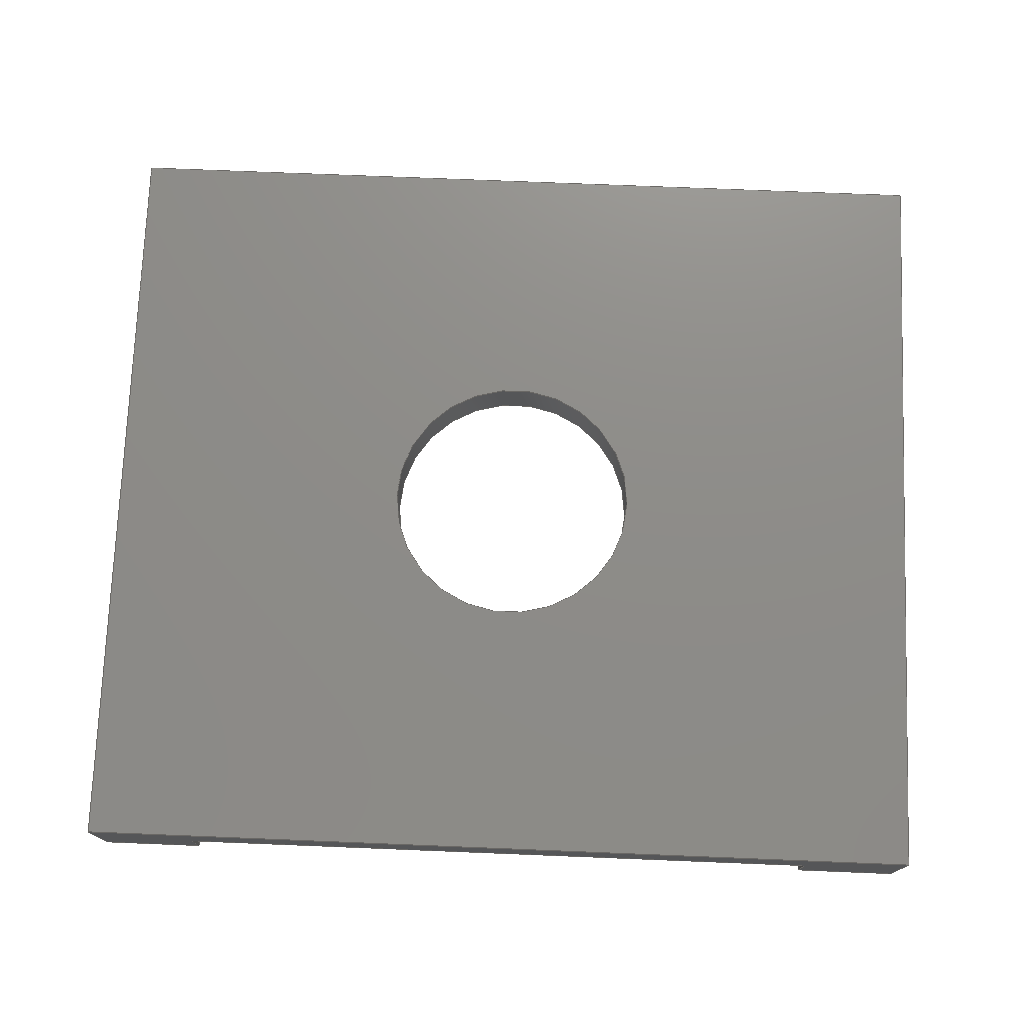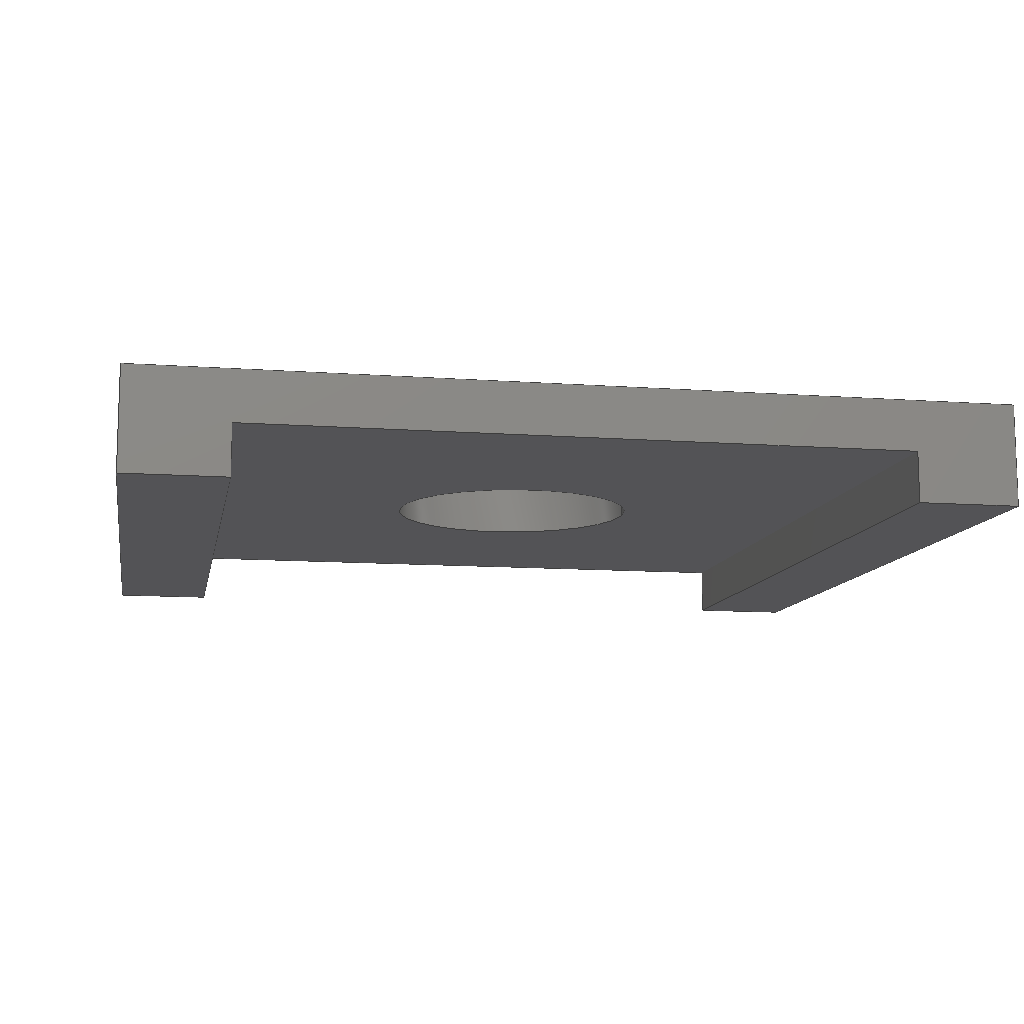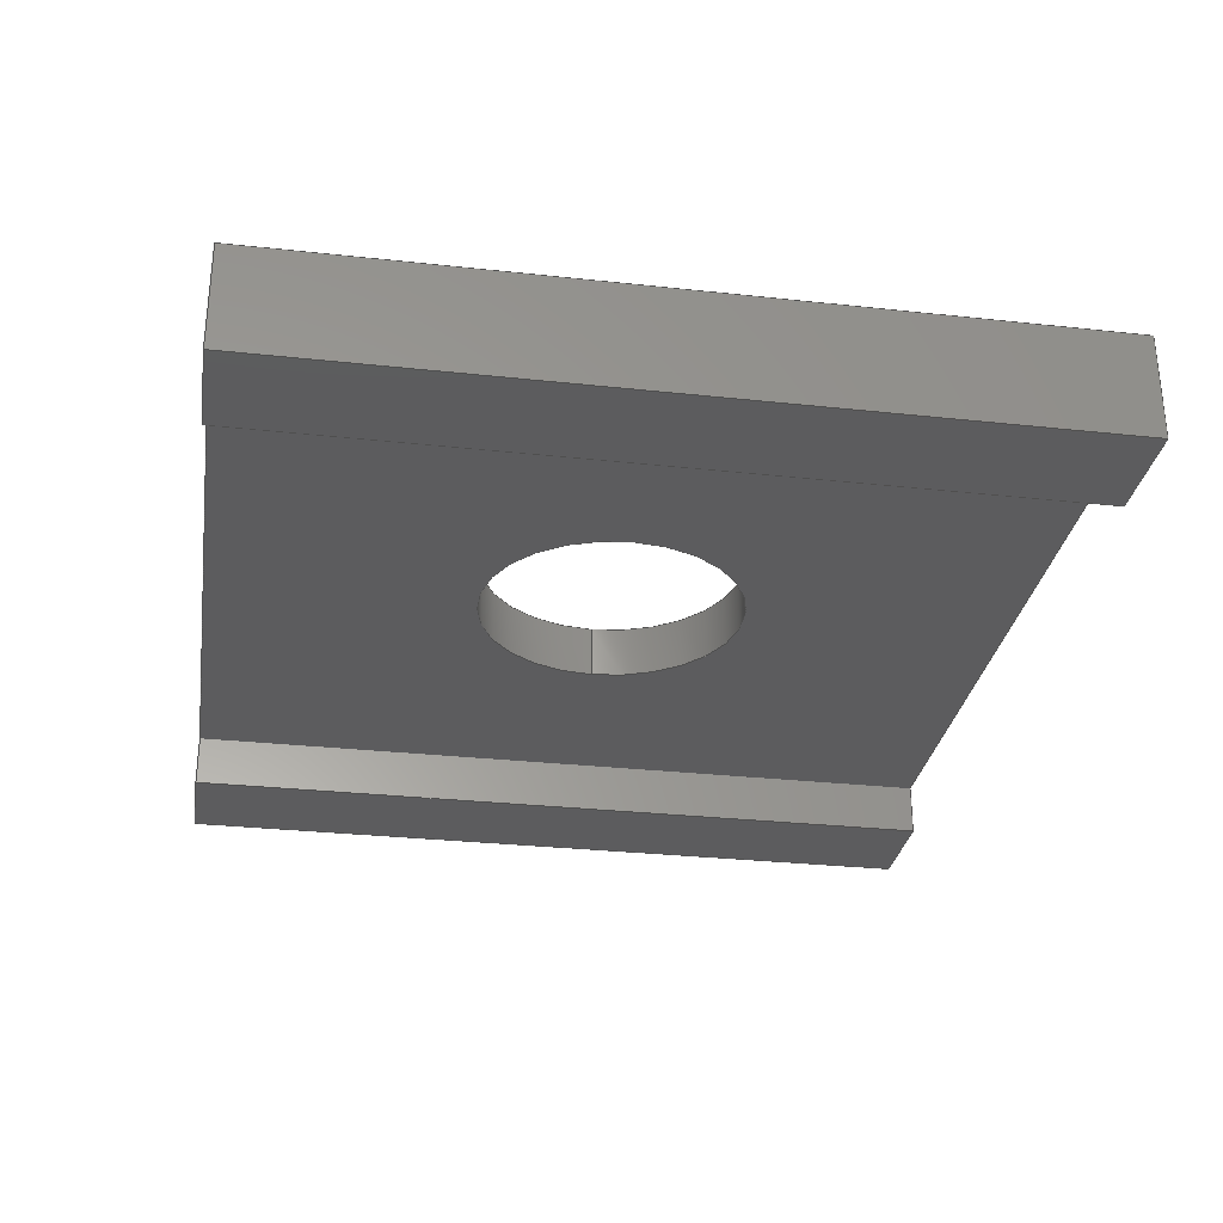
<metadata>
{"format":"step","ext":"step","renderer":"f3d","projection":"perspective","resolution":1024,"background":"white","views":[{"elev":74.7,"azim":-177.7,"up":"+Y"},{"elev":-10.8,"azim":169.5,"up":"+Y"},{"elev":-29.8,"azim":80.9,"up":"+Y"}]}
</metadata>
<code>
ISO-10303-21;
DATA;
#1=MECHANICAL_DESIGN_GEOMETRIC_PRESENTATION_REPRESENTATION('',(#4),#345);
#2=SHAPE_REPRESENTATION_RELATIONSHIP('SRR','None',#352,#3);
#3=ADVANCED_BREP_SHAPE_REPRESENTATION('',(#5),#344);
#4=STYLED_ITEM('',(#362),#5);
#5=MANIFOLD_SOLID_BREP('Body1',#205);
#6=FACE_BOUND('',#32,.T.);
#7=FACE_BOUND('',#34,.T.);
#8=CIRCLE('',#224,0.25);
#9=CIRCLE('',#225,0.25);
#10=CYLINDRICAL_SURFACE('',#223,0.25);
#11=FACE_OUTER_BOUND('',#22,.T.);
#12=FACE_OUTER_BOUND('',#23,.T.);
#13=FACE_OUTER_BOUND('',#24,.T.);
#14=FACE_OUTER_BOUND('',#25,.T.);
#15=FACE_OUTER_BOUND('',#26,.T.);
#16=FACE_OUTER_BOUND('',#27,.T.);
#17=FACE_OUTER_BOUND('',#28,.T.);
#18=FACE_OUTER_BOUND('',#29,.T.);
#19=FACE_OUTER_BOUND('',#30,.T.);
#20=FACE_OUTER_BOUND('',#31,.T.);
#21=FACE_OUTER_BOUND('',#33,.T.);
#22=EDGE_LOOP('',(#130,#131,#132,#133));
#23=EDGE_LOOP('',(#134,#135,#136,#137));
#24=EDGE_LOOP('',(#138,#139,#140,#141));
#25=EDGE_LOOP('',(#142,#143,#144,#145));
#26=EDGE_LOOP('',(#146,#147,#148,#149));
#27=EDGE_LOOP('',(#150,#151,#152,#153));
#28=EDGE_LOOP('',(#154,#155,#156,#157,#158,#159,#160,#161));
#29=EDGE_LOOP('',(#162,#163,#164,#165));
#30=EDGE_LOOP('',(#166,#167,#168,#169,#170,#171,#172,#173));
#31=EDGE_LOOP('',(#174,#175,#176,#177));
#32=EDGE_LOOP('',(#178));
#33=EDGE_LOOP('',(#179,#180,#181,#182));
#34=EDGE_LOOP('',(#183));
#35=LINE('',#289,#60);
#36=LINE('',#291,#61);
#37=LINE('',#293,#62);
#38=LINE('',#294,#63);
#39=LINE('',#297,#64);
#40=LINE('',#299,#65);
#41=LINE('',#300,#66);
#42=LINE('',#304,#67);
#43=LINE('',#306,#68);
#44=LINE('',#308,#69);
#45=LINE('',#309,#70);
#46=LINE('',#313,#71);
#47=LINE('',#314,#72);
#48=LINE('',#315,#73);
#49=LINE('',#320,#74);
#50=LINE('',#324,#75);
#51=LINE('',#326,#76);
#52=LINE('',#327,#77);
#53=LINE('',#330,#78);
#54=LINE('',#331,#79);
#55=LINE('',#332,#80);
#56=LINE('',#335,#81);
#57=LINE('',#336,#82);
#58=LINE('',#338,#83);
#59=LINE('',#339,#84);
#60=VECTOR('',#236,1);
#61=VECTOR('',#237,1);
#62=VECTOR('',#238,1);
#63=VECTOR('',#239,1);
#64=VECTOR('',#242,1);
#65=VECTOR('',#243,1);
#66=VECTOR('',#244,1);
#67=VECTOR('',#247,1);
#68=VECTOR('',#248,1);
#69=VECTOR('',#249,1);
#70=VECTOR('',#250,1);
#71=VECTOR('',#253,1);
#72=VECTOR('',#254,1);
#73=VECTOR('',#255,1);
#74=VECTOR('',#260,0.25);
#75=VECTOR('',#265,1);
#76=VECTOR('',#266,1);
#77=VECTOR('',#267,1);
#78=VECTOR('',#270,1);
#79=VECTOR('',#271,1);
#80=VECTOR('',#272,1);
#81=VECTOR('',#275,1);
#82=VECTOR('',#276,1);
#83=VECTOR('',#279,1);
#84=VECTOR('',#280,1);
#85=VERTEX_POINT('',#287);
#86=VERTEX_POINT('',#288);
#87=VERTEX_POINT('',#290);
#88=VERTEX_POINT('',#292);
#89=VERTEX_POINT('',#296);
#90=VERTEX_POINT('',#298);
#91=VERTEX_POINT('',#302);
#92=VERTEX_POINT('',#303);
#93=VERTEX_POINT('',#305);
#94=VERTEX_POINT('',#307);
#95=VERTEX_POINT('',#311);
#96=VERTEX_POINT('',#312);
#97=VERTEX_POINT('',#317);
#98=VERTEX_POINT('',#319);
#99=VERTEX_POINT('',#323);
#100=VERTEX_POINT('',#325);
#101=VERTEX_POINT('',#329);
#102=VERTEX_POINT('',#334);
#103=EDGE_CURVE('',#85,#86,#35,.T.);
#104=EDGE_CURVE('',#85,#87,#36,.T.);
#105=EDGE_CURVE('',#88,#87,#37,.T.);
#106=EDGE_CURVE('',#86,#88,#38,.T.);
#107=EDGE_CURVE('',#87,#89,#39,.T.);
#108=EDGE_CURVE('',#89,#90,#40,.T.);
#109=EDGE_CURVE('',#90,#88,#41,.T.);
#110=EDGE_CURVE('',#91,#92,#42,.T.);
#111=EDGE_CURVE('',#91,#93,#43,.T.);
#112=EDGE_CURVE('',#94,#93,#44,.T.);
#113=EDGE_CURVE('',#92,#94,#45,.T.);
#114=EDGE_CURVE('',#95,#96,#46,.T.);
#115=EDGE_CURVE('',#96,#94,#47,.T.);
#116=EDGE_CURVE('',#93,#95,#48,.T.);
#117=EDGE_CURVE('',#97,#97,#8,.T.);
#118=EDGE_CURVE('',#97,#98,#49,.T.);
#119=EDGE_CURVE('',#98,#98,#9,.T.);
#120=EDGE_CURVE('',#99,#89,#50,.T.);
#121=EDGE_CURVE('',#100,#99,#51,.T.);
#122=EDGE_CURVE('',#90,#100,#52,.T.);
#123=EDGE_CURVE('',#101,#100,#53,.T.);
#124=EDGE_CURVE('',#95,#101,#54,.T.);
#125=EDGE_CURVE('',#86,#91,#55,.T.);
#126=EDGE_CURVE('',#102,#101,#56,.T.);
#127=EDGE_CURVE('',#96,#102,#57,.T.);
#128=EDGE_CURVE('',#99,#102,#58,.T.);
#129=EDGE_CURVE('',#92,#85,#59,.T.);
#130=ORIENTED_EDGE('',*,*,#103,.F.);
#131=ORIENTED_EDGE('',*,*,#104,.T.);
#132=ORIENTED_EDGE('',*,*,#105,.F.);
#133=ORIENTED_EDGE('',*,*,#106,.F.);
#134=ORIENTED_EDGE('',*,*,#107,.T.);
#135=ORIENTED_EDGE('',*,*,#108,.T.);
#136=ORIENTED_EDGE('',*,*,#109,.T.);
#137=ORIENTED_EDGE('',*,*,#105,.T.);
#138=ORIENTED_EDGE('',*,*,#110,.F.);
#139=ORIENTED_EDGE('',*,*,#111,.T.);
#140=ORIENTED_EDGE('',*,*,#112,.F.);
#141=ORIENTED_EDGE('',*,*,#113,.F.);
#142=ORIENTED_EDGE('',*,*,#114,.T.);
#143=ORIENTED_EDGE('',*,*,#115,.T.);
#144=ORIENTED_EDGE('',*,*,#112,.T.);
#145=ORIENTED_EDGE('',*,*,#116,.T.);
#146=ORIENTED_EDGE('',*,*,#117,.F.);
#147=ORIENTED_EDGE('',*,*,#118,.T.);
#148=ORIENTED_EDGE('',*,*,#119,.T.);
#149=ORIENTED_EDGE('',*,*,#118,.F.);
#150=ORIENTED_EDGE('',*,*,#120,.F.);
#151=ORIENTED_EDGE('',*,*,#121,.F.);
#152=ORIENTED_EDGE('',*,*,#122,.F.);
#153=ORIENTED_EDGE('',*,*,#108,.F.);
#154=ORIENTED_EDGE('',*,*,#122,.T.);
#155=ORIENTED_EDGE('',*,*,#123,.F.);
#156=ORIENTED_EDGE('',*,*,#124,.F.);
#157=ORIENTED_EDGE('',*,*,#116,.F.);
#158=ORIENTED_EDGE('',*,*,#111,.F.);
#159=ORIENTED_EDGE('',*,*,#125,.F.);
#160=ORIENTED_EDGE('',*,*,#106,.T.);
#161=ORIENTED_EDGE('',*,*,#109,.F.);
#162=ORIENTED_EDGE('',*,*,#124,.T.);
#163=ORIENTED_EDGE('',*,*,#126,.F.);
#164=ORIENTED_EDGE('',*,*,#127,.F.);
#165=ORIENTED_EDGE('',*,*,#114,.F.);
#166=ORIENTED_EDGE('',*,*,#127,.T.);
#167=ORIENTED_EDGE('',*,*,#128,.F.);
#168=ORIENTED_EDGE('',*,*,#120,.T.);
#169=ORIENTED_EDGE('',*,*,#107,.F.);
#170=ORIENTED_EDGE('',*,*,#104,.F.);
#171=ORIENTED_EDGE('',*,*,#129,.F.);
#172=ORIENTED_EDGE('',*,*,#113,.T.);
#173=ORIENTED_EDGE('',*,*,#115,.F.);
#174=ORIENTED_EDGE('',*,*,#128,.T.);
#175=ORIENTED_EDGE('',*,*,#126,.T.);
#176=ORIENTED_EDGE('',*,*,#123,.T.);
#177=ORIENTED_EDGE('',*,*,#121,.T.);
#178=ORIENTED_EDGE('',*,*,#117,.T.);
#179=ORIENTED_EDGE('',*,*,#103,.T.);
#180=ORIENTED_EDGE('',*,*,#125,.T.);
#181=ORIENTED_EDGE('',*,*,#110,.T.);
#182=ORIENTED_EDGE('',*,*,#129,.T.);
#183=ORIENTED_EDGE('',*,*,#119,.F.);
#184=PLANE('',#219);
#185=PLANE('',#220);
#186=PLANE('',#221);
#187=PLANE('',#222);
#188=PLANE('',#226);
#189=PLANE('',#227);
#190=PLANE('',#228);
#191=PLANE('',#229);
#192=PLANE('',#230);
#193=PLANE('',#231);
#194=ADVANCED_FACE('',(#11),#184,.T.);
#195=ADVANCED_FACE('',(#12),#185,.T.);
#196=ADVANCED_FACE('',(#13),#186,.T.);
#197=ADVANCED_FACE('',(#14),#187,.T.);
#198=ADVANCED_FACE('',(#15),#10,.F.);
#199=ADVANCED_FACE('',(#16),#188,.T.);
#200=ADVANCED_FACE('',(#17),#189,.T.);
#201=ADVANCED_FACE('',(#18),#190,.T.);
#202=ADVANCED_FACE('',(#19),#191,.T.);
#203=ADVANCED_FACE('',(#20,#6),#192,.T.);
#204=ADVANCED_FACE('',(#21,#7),#193,.F.);
#205=CLOSED_SHELL('',(#194,#195,#196,#197,#198,#199,#200,#201,#202,#203,
#204));
#206=DERIVED_UNIT_ELEMENT(#208,1);
#207=DERIVED_UNIT_ELEMENT(#347,3);
#208=(
MASS_UNIT()
NAMED_UNIT(*)
SI_UNIT(.KILO.,.GRAM.)
);
#209=DERIVED_UNIT((#206,#207));
#210=MEASURE_REPRESENTATION_ITEM('density measure',
POSITIVE_RATIO_MEASURE(7850),#209);
#211=PROPERTY_DEFINITION_REPRESENTATION(#216,#213);
#212=PROPERTY_DEFINITION_REPRESENTATION(#217,#214);
#213=REPRESENTATION('material name',(#215),#344);
#214=REPRESENTATION('density',(#210),#344);
#215=DESCRIPTIVE_REPRESENTATION_ITEM('Steel','Steel');
#216=PROPERTY_DEFINITION('material property','material name',#354);
#217=PROPERTY_DEFINITION('material property','density of part',#354);
#218=AXIS2_PLACEMENT_3D('placement',#285,#232,#233);
#219=AXIS2_PLACEMENT_3D('',#286,#234,#235);
#220=AXIS2_PLACEMENT_3D('',#295,#240,#241);
#221=AXIS2_PLACEMENT_3D('',#301,#245,#246);
#222=AXIS2_PLACEMENT_3D('',#310,#251,#252);
#223=AXIS2_PLACEMENT_3D('',#316,#256,#257);
#224=AXIS2_PLACEMENT_3D('',#318,#258,#259);
#225=AXIS2_PLACEMENT_3D('',#321,#261,#262);
#226=AXIS2_PLACEMENT_3D('',#322,#263,#264);
#227=AXIS2_PLACEMENT_3D('',#328,#268,#269);
#228=AXIS2_PLACEMENT_3D('',#333,#273,#274);
#229=AXIS2_PLACEMENT_3D('',#337,#277,#278);
#230=AXIS2_PLACEMENT_3D('',#340,#281,#282);
#231=AXIS2_PLACEMENT_3D('',#341,#283,#284);
#232=DIRECTION('axis',(0,0,1));
#233=DIRECTION('refdir',(1,0,0));
#234=DIRECTION('center_axis',(1,0,0));
#235=DIRECTION('ref_axis',(0,0,1));
#236=DIRECTION('',(0,0,-1));
#237=DIRECTION('',(0,-1,0));
#238=DIRECTION('',(0,0,1));
#239=DIRECTION('',(0,-1,0));
#240=DIRECTION('center_axis',(0,-1,0));
#241=DIRECTION('ref_axis',(0,0,-1));
#242=DIRECTION('',(-1,0,0));
#243=DIRECTION('',(0,0,-1));
#244=DIRECTION('',(1,0,0));
#245=DIRECTION('center_axis',(-1,0,0));
#246=DIRECTION('ref_axis',(0,0,-1));
#247=DIRECTION('',(0,0,1));
#248=DIRECTION('',(0,-1,0));
#249=DIRECTION('',(0,0,-1));
#250=DIRECTION('',(0,-1,0));
#251=DIRECTION('center_axis',(0,-1,0));
#252=DIRECTION('ref_axis',(0,0,-1));
#253=DIRECTION('',(0,0,1));
#254=DIRECTION('',(-1,0,0));
#255=DIRECTION('',(1,0,0));
#256=DIRECTION('center_axis',(0,1,0));
#257=DIRECTION('ref_axis',(1,0,0));
#258=DIRECTION('center_axis',(0,-1,0));
#259=DIRECTION('ref_axis',(1,0,0));
#260=DIRECTION('',(0,-1,0));
#261=DIRECTION('center_axis',(0,-1,0));
#262=DIRECTION('ref_axis',(1,0,0));
#263=DIRECTION('center_axis',(-1,0,0));
#264=DIRECTION('ref_axis',(0,0,1));
#265=DIRECTION('',(0,-1,0));
#266=DIRECTION('',(0,0,1));
#267=DIRECTION('',(0,1,0));
#268=DIRECTION('center_axis',(0,0,-1));
#269=DIRECTION('ref_axis',(-1,0,0));
#270=DIRECTION('',(-1,0,0));
#271=DIRECTION('',(0,1,0));
#272=DIRECTION('',(1,0,0));
#273=DIRECTION('center_axis',(1,0,0));
#274=DIRECTION('ref_axis',(0,0,-1));
#275=DIRECTION('',(0,0,-1));
#276=DIRECTION('',(0,1,0));
#277=DIRECTION('center_axis',(0,0,1));
#278=DIRECTION('ref_axis',(1,0,0));
#279=DIRECTION('',(1,0,0));
#280=DIRECTION('',(-1,0,0));
#281=DIRECTION('center_axis',(0,1,0));
#282=DIRECTION('ref_axis',(1,0,0));
#283=DIRECTION('center_axis',(0,1,0));
#284=DIRECTION('ref_axis',(1,0,0));
#285=CARTESIAN_POINT('',(0,0,0));
#286=CARTESIAN_POINT('Origin',(-0.65,0,-0.75));
#287=CARTESIAN_POINT('',(-0.65,0,0.75));
#288=CARTESIAN_POINT('',(-0.65,0,-0.75));
#289=CARTESIAN_POINT('',(-0.65,0,-0.375));
#290=CARTESIAN_POINT('',(-0.65,-0.1,0.75));
#291=CARTESIAN_POINT('',(-0.65,0,0.75));
#292=CARTESIAN_POINT('',(-0.65,-0.1,-0.75));
#293=CARTESIAN_POINT('',(-0.65,-0.1,-0.75));
#294=CARTESIAN_POINT('',(-0.65,0,-0.75));
#295=CARTESIAN_POINT('Origin',(-0.75,-0.1,0));
#296=CARTESIAN_POINT('',(-0.85,-0.1,0.75));
#297=CARTESIAN_POINT('',(-0.65,-0.1,0.75));
#298=CARTESIAN_POINT('',(-0.85,-0.1,-0.75));
#299=CARTESIAN_POINT('',(-0.85,-0.1,0.75));
#300=CARTESIAN_POINT('',(-0.85,-0.1,-0.75));
#301=CARTESIAN_POINT('Origin',(0.65,0,0.75));
#302=CARTESIAN_POINT('',(0.65,0,-0.75));
#303=CARTESIAN_POINT('',(0.65,0,0.75));
#304=CARTESIAN_POINT('',(0.65,0,0.375));
#305=CARTESIAN_POINT('',(0.65,-0.1,-0.75));
#306=CARTESIAN_POINT('',(0.65,0,-0.75));
#307=CARTESIAN_POINT('',(0.65,-0.1,0.75));
#308=CARTESIAN_POINT('',(0.65,-0.1,-0.75));
#309=CARTESIAN_POINT('',(0.65,0,0.75));
#310=CARTESIAN_POINT('Origin',(0.75,-0.1,0));
#311=CARTESIAN_POINT('',(0.85,-0.1,-0.75));
#312=CARTESIAN_POINT('',(0.85,-0.1,0.75));
#313=CARTESIAN_POINT('',(0.85,-0.1,0.75));
#314=CARTESIAN_POINT('',(0.65,-0.1,0.75));
#315=CARTESIAN_POINT('',(0.85,-0.1,-0.75));
#316=CARTESIAN_POINT('Origin',(0,0,0));
#317=CARTESIAN_POINT('',(-0.25,0.1,3.062e-17));
#318=CARTESIAN_POINT('Origin',(0,0.1,0));
#319=CARTESIAN_POINT('',(-0.25,0,3.062e-17));
#320=CARTESIAN_POINT('',(-0.25,0,3.062e-17));
#321=CARTESIAN_POINT('Origin',(0,0,0));
#322=CARTESIAN_POINT('Origin',(-0.85,0,-0.75));
#323=CARTESIAN_POINT('',(-0.85,0.1,0.75));
#324=CARTESIAN_POINT('',(-0.85,0,0.75));
#325=CARTESIAN_POINT('',(-0.85,0.1,-0.75));
#326=CARTESIAN_POINT('',(-0.85,0.1,0.75));
#327=CARTESIAN_POINT('',(-0.85,0,-0.75));
#328=CARTESIAN_POINT('Origin',(0.85,0,-0.75));
#329=CARTESIAN_POINT('',(0.85,0.1,-0.75));
#330=CARTESIAN_POINT('',(-0.85,0.1,-0.75));
#331=CARTESIAN_POINT('',(0.85,0,-0.75));
#332=CARTESIAN_POINT('',(-0.85,0,-0.75));
#333=CARTESIAN_POINT('Origin',(0.85,0,0.75));
#334=CARTESIAN_POINT('',(0.85,0.1,0.75));
#335=CARTESIAN_POINT('',(0.85,0.1,0.75));
#336=CARTESIAN_POINT('',(0.85,0,0.75));
#337=CARTESIAN_POINT('Origin',(-0.85,0,0.75));
#338=CARTESIAN_POINT('',(0.85,0.1,0.75));
#339=CARTESIAN_POINT('',(0.85,0,0.75));
#340=CARTESIAN_POINT('Origin',(0,0.1,0));
#341=CARTESIAN_POINT('Origin',(0,0,0));
#342=UNCERTAINTY_MEASURE_WITH_UNIT(LENGTH_MEASURE(0.001),#346,
'DISTANCE_ACCURACY_VALUE',
'Maximum model space distance between geometric entities at asserted c
onnectivities');
#343=UNCERTAINTY_MEASURE_WITH_UNIT(LENGTH_MEASURE(0.001),#346,
'DISTANCE_ACCURACY_VALUE',
'Maximum model space distance between geometric entities at asserted c
onnectivities');
#344=(
GEOMETRIC_REPRESENTATION_CONTEXT(3)
GLOBAL_UNCERTAINTY_ASSIGNED_CONTEXT((#342))
GLOBAL_UNIT_ASSIGNED_CONTEXT((#346,#348,#349))
REPRESENTATION_CONTEXT('','3D')
);
#345=(
GEOMETRIC_REPRESENTATION_CONTEXT(3)
GLOBAL_UNCERTAINTY_ASSIGNED_CONTEXT((#343))
GLOBAL_UNIT_ASSIGNED_CONTEXT((#346,#348,#349))
REPRESENTATION_CONTEXT('','3D')
);
#346=(
LENGTH_UNIT()
NAMED_UNIT(*)
SI_UNIT(.CENTI.,.METRE.)
);
#347=(
LENGTH_UNIT()
NAMED_UNIT(*)
SI_UNIT($,.METRE.)
);
#348=(
NAMED_UNIT(*)
PLANE_ANGLE_UNIT()
SI_UNIT($,.RADIAN.)
);
#349=(
NAMED_UNIT(*)
SI_UNIT($,.STERADIAN.)
SOLID_ANGLE_UNIT()
);
#350=SHAPE_DEFINITION_REPRESENTATION(#351,#352);
#351=PRODUCT_DEFINITION_SHAPE('',$,#354);
#352=SHAPE_REPRESENTATION('',(#218),#344);
#353=PRODUCT_DEFINITION_CONTEXT('part definition',#358,'design');
#354=PRODUCT_DEFINITION('FusionComponent','FusionComponent',#355,#353);
#355=PRODUCT_DEFINITION_FORMATION('',$,#360);
#356=PRODUCT_RELATED_PRODUCT_CATEGORY('FusionComponent',
'FusionComponent',(#360));
#357=APPLICATION_PROTOCOL_DEFINITION('international standard',
'automotive_design',2009,#358);
#358=APPLICATION_CONTEXT(
'Core Data for Automotive Mechanical Design Process');
#359=PRODUCT_CONTEXT('part definition',#358,'mechanical');
#360=PRODUCT('FusionComponent','FusionComponent',$,(#359));
#361=PRESENTATION_STYLE_ASSIGNMENT((#363));
#362=PRESENTATION_STYLE_ASSIGNMENT((#364));
#363=SURFACE_STYLE_USAGE(.BOTH.,#365);
#364=SURFACE_STYLE_USAGE(.BOTH.,#366);
#365=SURFACE_SIDE_STYLE('',(#367));
#366=SURFACE_SIDE_STYLE('',(#368));
#367=SURFACE_STYLE_FILL_AREA(#369);
#368=SURFACE_STYLE_FILL_AREA(#370);
#369=FILL_AREA_STYLE('Steel - Satin',(#371));
#370=FILL_AREA_STYLE('Iron - Cast',(#372));
#371=FILL_AREA_STYLE_COLOUR('Steel - Satin',#373);
#372=FILL_AREA_STYLE_COLOUR('Iron - Cast',#374);
#373=COLOUR_RGB('Steel - Satin',0.6275,0.6275,0.6275);
#374=COLOUR_RGB('Iron - Cast',0.3216,0.3216,0.3216);
ENDSEC;
END-ISO-10303-21;

</code>
